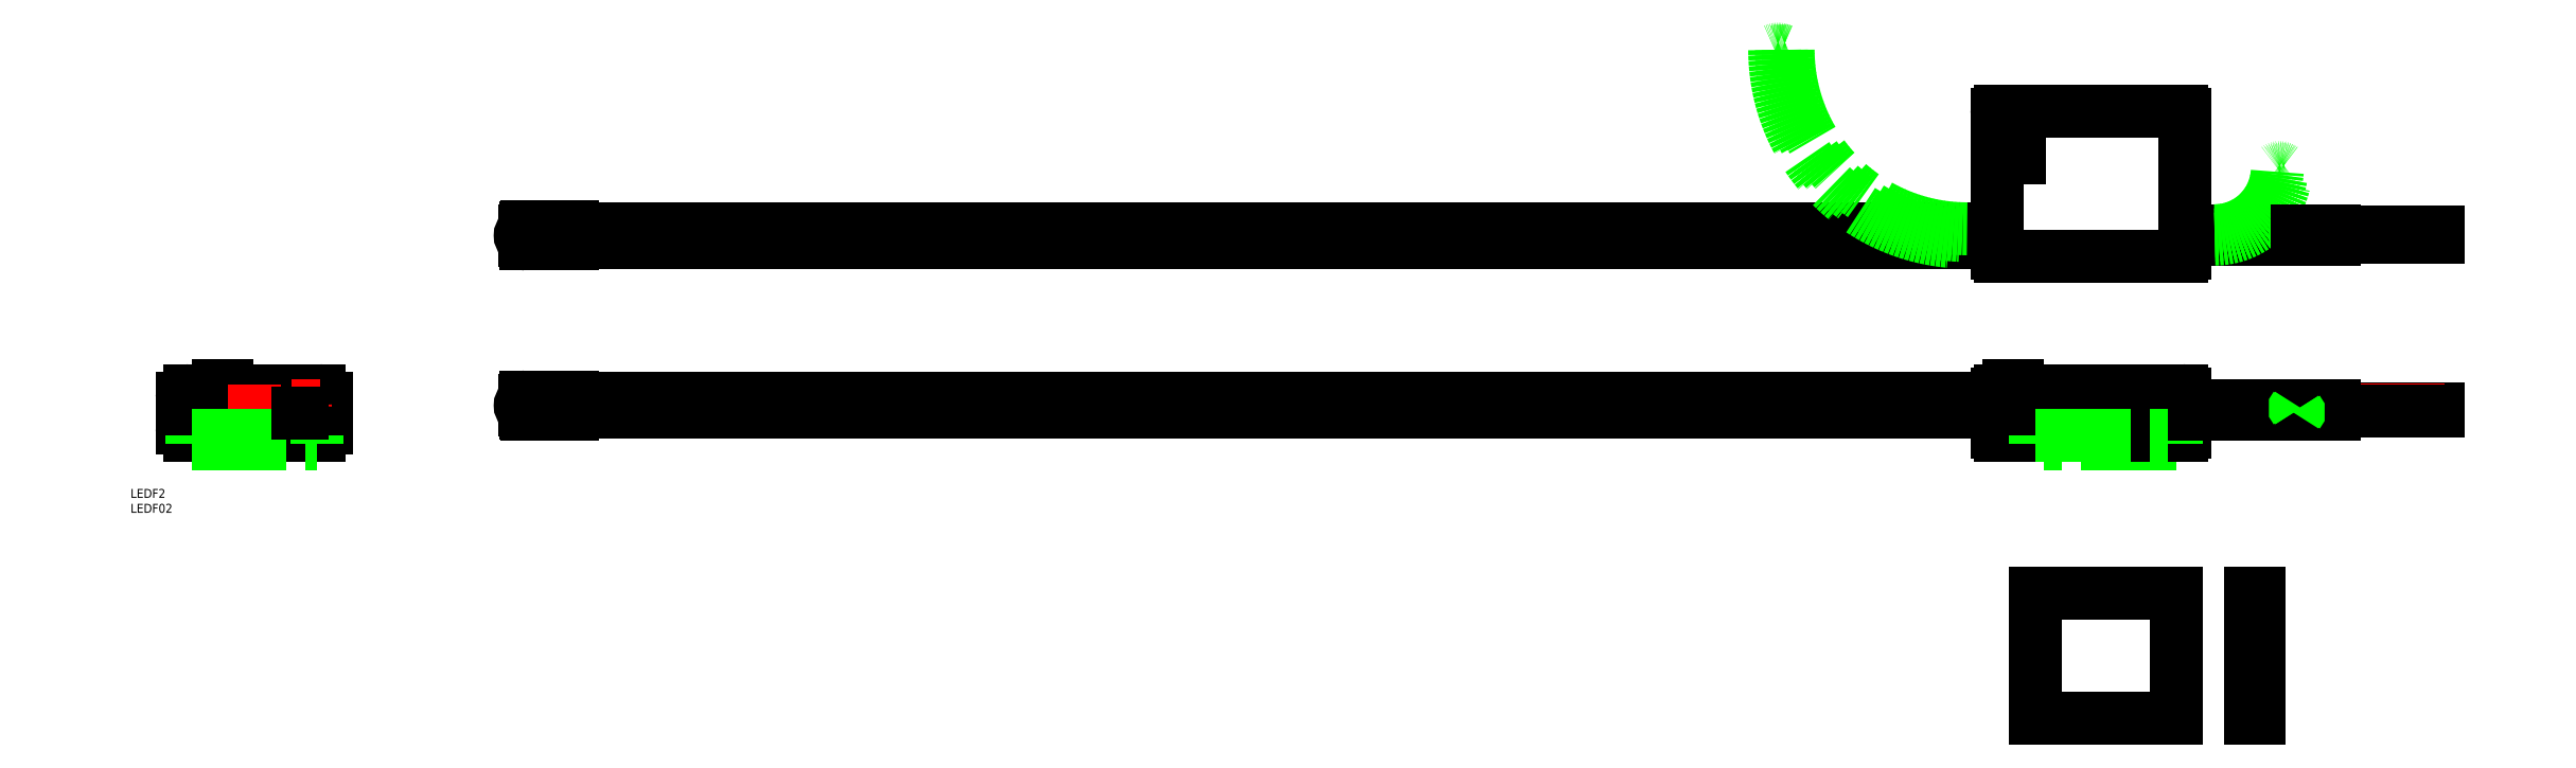
<metadata>
{"format":"dxf","ext":"dxf","renderer":"ezdxf+matplotlib","layout":"modelspace","background":"white","min_lineweight":24,"dpi":150}
</metadata>
<code>
0
SECTION
2
ENTITIES
0
LINE
8
0
10
584.1
20
61.56
30
0
11
584.1
21
108.1
31
0
0
LINE
8
0
10
587.4
20
93.36
30
0
11
587.4
21
101.4
31
0
0
LINE
8
0
10
591.6
20
93.36
30
0
11
591.6
21
101.4
31
0
0
ARC
8
0
10
585.1
20
108.1
30
0
40
1
50
90
51
180
0
LINE
8
0
10
585.1
20
109.1
30
0
11
646.1
21
109.1
31
0
0
LINE
8
0
10
587.4
20
101.4
30
0
11
591.6
21
101.4
31
0
0
LINE
8
0
10
587.4
20
93.36
30
0
11
591.6
21
93.36
31
0
0
LINE
8
0
10
647.1
20
108.1
30
0
11
647.1
21
61.56
31
0
0
ARC
8
0
10
646.1
20
108.1
30
0
40
1
50
0
51
90
0
LINE
8
0
10
646.1
20
60.56
30
0
11
585.1
21
60.56
31
0
0
ARC
8
0
10
585.1
20
61.56
30
0
40
1
50
180
51
270
0
ARC
8
0
10
646.1
20
61.56
30
0
40
1
50
270
51
0
0
LINE
8
CENTER
10
87.12
20
67.46
30
0
11
586.1
21
67.46
31
0
0
LINE
8
0
10
91.17
20
69.01
30
0
11
90.67
21
69.01
31
0
0
LINE
8
0
10
91.17
20
65.91
30
0
11
90.67
21
65.91
31
0
0
ARC
8
0
10
90.67
20
67.46
30
0
40
1.55
50
90
51
270
0
LINE
8
0
10
91.17
20
64.86
30
0
11
91.17
21
70.06
31
0
0
ARC
8
0
10
91.47
20
64.86
30
0
40
0.3
50
180
51
270
0
ARC
8
0
10
91.47
20
70.06
30
0
40
0.3
50
90
51
180
0
LINE
8
0
10
91.47
20
64.56
30
0
11
106.7
21
64.56
31
0
0
LINE
8
0
10
91.47
20
70.36
30
0
11
106.7
21
70.36
31
0
0
LINE
8
0
10
107.3
20
69.71
30
0
11
584.1
21
69.71
31
0
0
LINE
8
0
10
106.7
20
64.56
30
0
11
106.7
21
70.36
31
0
0
LINE
8
0
10
588.1
20
97.06
30
0
11
588.1
21
94.06
31
0
0
LINE
8
0
10
588.1
20
94.06
30
0
11
591.1
21
94.06
31
0
0
LINE
8
0
10
588.1
20
97.06
30
0
11
591.1
21
97.06
31
0
0
LINE
8
0
10
591.1
20
97.06
30
0
11
591.1
21
94.06
31
0
0
ARC
8
0
10
107.3
20
70.36
30
0
40
0.65
50
180
51
270
0
LINE
8
0
10
107.3
20
65.21
30
0
11
584.1
21
65.21
31
0
0
ARC
8
0
10
107.3
20
64.56
30
0
40
0.65
50
90
51
180
0
LINE
8
0
10
647.1
20
1.4
30
0
11
647.1
21
14.4
31
0
0
LINE
8
0
10
646.1
20
15.4
30
0
11
585.1
21
15.4
31
0
0
LINE
8
0
10
644.1
20
-2.6
30
0
11
597.1
21
-2.6
31
0
0
ARC
8
0
10
646.1
20
14.4
30
0
40
1
50
0
51
90
0
ARC
8
0
10
646.1
20
1.4
30
0
40
1
50
270
51
0
0
LINE
8
0
10
645.1
20
0.4
30
0
11
645.1
21
7.7
31
0
0
ARC
8
0
10
585.1
20
14.4
30
0
40
1
50
90
51
180
0
LINE
8
0
10
584.1
20
7.9
30
0
11
645.1
21
7.9
31
0
0
LINE
8
0
10
588.1
20
17.1
30
0
11
591.1
21
17.1
31
0
0
LINE
8
0
10
588.1
20
15.4
30
0
11
588.1
21
17.1
31
0
0
LINE
8
0
10
591.1
20
15.4
30
0
11
591.1
21
17.1
31
0
0
LINE
8
0
10
646.1
20
0.4
30
0
11
585.1
21
0.4
31
0
0
ARC
8
0
10
585.1
20
1.4
30
0
40
1
50
180
51
270
0
LINE
8
0
10
584.1
20
14.4
30
0
11
584.1
21
1.4
31
0
0
LINE
8
CENTER
10
87.12
20
10.45
30
0
11
586.1
21
10.45
31
0
0
LINE
8
0
10
91.17
20
8.9
30
0
11
90.67
21
8.9
31
0
0
LINE
8
0
10
91.17
20
12
30
0
11
90.67
21
12
31
0
0
ARC
8
0
10
90.67
20
10.45
30
0
40
1.55
50
90
51
270
0
LINE
8
0
10
91.17
20
13.05
30
0
11
91.17
21
7.85
31
0
0
ARC
8
0
10
91.47
20
13.05
30
0
40
0.3
50
90
51
180
0
ARC
8
0
10
91.47
20
7.85
30
0
40
0.3
50
180
51
270
0
LINE
8
0
10
91.47
20
13.35
30
0
11
106.7
21
13.35
31
0
0
LINE
8
0
10
91.47
20
7.55
30
0
11
106.7
21
7.55
31
0
0
LINE
8
0
10
107.3
20
8.2
30
0
11
584.1
21
8.2
31
0
0
LINE
8
0
10
106.7
20
13.35
30
0
11
106.7
21
7.55
31
0
0
ARC
8
0
10
107.3
20
7.55
30
0
40
0.65
50
90
51
180
0
LINE
8
0
10
107.3
20
12.7
30
0
11
584.1
21
12.7
31
0
0
ARC
8
0
10
107.3
20
13.35
30
0
40
0.65
50
180
51
270
0
LINE
8
CENTER
10
734.1
20
67.66
30
0
11
645.1
21
67.66
31
0
0
LINE
8
0
10
644.1
20
-2.6
30
0
11
644.1
21
0.4
31
0
0
LINE
8
0
10
597.1
20
-2.6
30
0
11
597.1
21
0.4
31
0
0
LINE
8
0
10
697.1
20
67.66
30
0
11
732.1
21
67.66
31
0
0
LINE
8
0
10
697.1
20
66.76
30
0
11
732.1
21
66.76
31
0
0
LINE
8
0
10
697.1
20
68.56
30
0
11
732.1
21
68.56
31
0
0
LINE
8
0
10
647.1
20
66.26
30
0
11
684.4
21
66.26
31
0
0
LINE
8
0
10
647.1
20
69.06
30
0
11
684.4
21
69.06
31
0
0
LINE
8
0
10
697.1
20
69.06
30
0
11
697.1
21
66.26
31
0
0
LINE
8
0
10
732.1
20
68.56
30
0
11
732.1
21
66.76
31
0
0
LINE
8
0
10
697.1
20
9.35
30
0
11
732.1
21
9.35
31
0
0
LINE
8
0
10
732.1
20
9.35
30
0
11
732.1
21
8.45
31
0
0
LINE
8
CENTER
10
734.1
20
8.9
30
0
11
645.1
21
8.9
31
0
0
LINE
8
0
10
647.1
20
7.5
30
0
11
697.1
21
7.5
31
0
0
LINE
8
0
10
647.1
20
10.3
30
0
11
697.1
21
10.3
31
0
0
LINE
8
0
10
697.1
20
10.3
30
0
11
697.1
21
7.5
31
0
0
LINE
8
0
10
-24.2
20
2.9
30
0
11
-24.2
21
12.9
31
0
0
ARC
8
0
10
-21.7
20
12.9
30
0
40
2.5
50
90
51
180
0
LINE
8
0
10
-21.7
20
15.4
30
0
11
21.7
21
15.4
31
0
0
LINE
8
0
10
-12.2
20
17.1
30
0
11
-9.2
21
17.1
31
0
0
LINE
8
0
10
-21.7
20
0.4
30
0
11
21.7
21
0.4
31
0
0
ARC
8
0
10
-21.7
20
2.9
30
0
40
2.5
50
180
51
270
0
ARC
8
0
10
21.7
20
2.9
30
0
40
2.5
50
270
51
0
0
LINE
8
0
10
24.2
20
2.9
30
0
11
24.2
21
12.9
31
0
0
ARC
8
0
10
21.7
20
12.9
30
0
40
2.5
50
0
51
90
0
LINE
8
0
10
-24.2
20
7.9
30
0
11
-14.5
21
7.9
31
0
0
LINE
8
0
10
-12.65
20
7.9
30
0
11
-10.35
21
7.9
31
0
0
LINE
8
0
10
-12.65
20
9.7
30
0
11
-10.35
21
9.7
31
0
0
LINE
8
0
10
-14.5
20
11.6
30
0
11
-8.5
21
11.6
31
0
0
LINE
8
0
10
-12.65
20
7.9
30
0
11
-12.65
21
9.7
31
0
0
LINE
8
0
10
-10.35
20
7.9
30
0
11
-10.35
21
9.7
31
0
0
LINE
8
0
10
-14.5
20
7.9
30
0
11
-14.5
21
11.6
31
0
0
LINE
8
0
10
-8.5
20
7.9
30
0
11
-8.5
21
11.6
31
0
0
LINE
8
0
10
24.2
20
7.9
30
0
11
18.63
21
7.9
31
0
0
LINE
8
0
10
12.65
20
7.9
30
0
11
10.35
21
7.9
31
0
0
LINE
8
0
10
8.5
20
7.9
30
0
11
-8.5
21
7.9
31
0
0
LINE
8
0
10
12.65
20
9.7
30
0
11
10.35
21
9.7
31
0
0
LINE
8
0
10
14.5
20
11.6
30
0
11
8.5
21
11.6
31
0
0
LINE
8
0
10
12.65
20
7.9
30
0
11
12.65
21
9.7
31
0
0
LINE
8
0
10
10.35
20
7.9
30
0
11
10.35
21
9.7
31
0
0
LINE
8
0
10
14.5
20
7.9
30
0
11
14.5
21
9.529
31
0
0
LINE
8
0
10
8.5
20
7.9
30
0
11
8.5
21
11.6
31
0
0
LINE
8
0
10
-9.2
20
15.4
30
0
11
-9.2
21
17.1
31
0
0
LINE
8
0
10
-12.2
20
15.4
30
0
11
-12.2
21
17.1
31
0
0
LINE
8
CENTER
10
17.25
20
5.55
30
0
11
17.25
21
15.35
31
0
0
CIRCLE
8
0
10
17.25
20
10.45
30
0
40
2.9
0
CIRCLE
8
0
10
17.25
20
10.45
30
0
40
1.55
0
LINE
8
0
10
697.1
20
8.45
30
0
11
732.1
21
8.45
31
0
0
LINE
8
0
10
597.1
20
0.4
30
0
11
644.1
21
0.4
31
0
0
LINE
8
CENTER
10
12.35
20
10.45
30
0
11
22.15
21
10.45
31
0
0
LINE
8
CENTER
10
0
20
17.4
30
0
11
0
21
-4.6
31
0
0
LINE
8
0
10
644.1
20
-94.6
30
0
11
597.1
21
-94.6
31
0
0
LINE
8
0
10
597.1
20
-94.6
30
0
11
597.1
21
-52.6
31
0
0
LINE
8
0
10
644.1
20
-94.6
30
0
11
644.1
21
-52.6
31
0
0
LINE
8
0
10
644.1
20
-52.6
30
0
11
597.1
21
-52.6
31
0
0
LINE
8
0
10
672.1
20
-94.6
30
0
11
669.1
21
-94.6
31
0
0
LINE
8
0
10
672.1
20
-52.6
30
0
11
669.1
21
-52.6
31
0
0
LINE
8
0
10
672.1
20
-94.6
30
0
11
672.1
21
-52.6
31
0
0
LINE
8
0
10
669.1
20
-94.6
30
0
11
669.1
21
-52.6
31
0
0
LINE
8
0
10
21
20
0.4
30
0
11
21
21
-2.6
31
0
0
LINE
8
0
10
-21
20
0.4
30
0
11
-21
21
-2.6
31
0
0
LINE
8
0
10
-21
20
-2.6
30
0
11
21
21
-2.6
31
0
0
LINE
8
0
10
-21
20
0.4
30
0
11
21
21
0.4
31
0
0
LINE
8
0
10
14.5
20
11.37
30
0
11
14.5
21
11.6
31
0
0
LINE
8
0
10
15.87
20
7.9
30
0
11
14.5
21
7.9
31
0
0
ARC
8
0
10
574.1
20
129.7
30
0
40
60
50
180
51
270
0
ARC
8
0
10
657.1
20
90.06
30
0
40
21
50
270
51
0
0
ARC
8
0
10
574.1
20
129.7
30
0
40
62.25
50
180
51
270
0
ARC
8
0
10
574.1
20
129.7
30
0
40
64.5
50
180
51
270
0
ARC
8
0
10
657.1
20
90.06
30
0
40
22.4
50
270
51
0
0
ARC
8
0
10
657.1
20
90.06
30
0
40
23.8
50
270
51
0
0
ARC
8
0
10
685.7
20
68.36
30
0
40
1.105
50
140.7
51
219.3
0
ARC
8
0
10
684
20
66.96
30
0
40
1.105
50
320.7
51
39.31
0
ARC
8
0
10
685.2
20
68.36
30
0
40
1.105
50
140.7
51
219.3
0
ARC
8
0
10
683.5
20
66.96
30
0
40
1.105
50
320.7
51
39.31
0
LINE
8
0
10
684.9
20
66.26
30
0
11
697.1
21
66.26
31
0
0
LINE
8
0
10
684.9
20
69.06
30
0
11
697.1
21
69.06
31
0
0
ARC
8
0
10
685.7
20
9.6
30
0
40
1.105
50
140.7
51
219.3
0
ARC
8
0
10
684
20
8.2
30
0
40
1.105
50
320.7
51
39.31
0
ARC
8
0
10
685.2
20
9.6
30
0
40
1.105
50
140.7
51
219.3
0
ARC
8
0
10
683.5
20
8.2
30
0
40
1.105
50
320.7
51
39.31
0
ARC
8
0
10
510.7
20
132.1
30
0
40
2.656
50
244.9
51
295.1
0
ARC
8
0
10
513
20
132.1
30
0
40
2.656
50
244.9
51
295.1
0
ARC
8
0
10
510.7
20
127.3
30
0
40
2.656
50
64.94
51
115.1
0
ARC
8
0
10
678.8
20
90.91
30
0
40
1.105
50
230.7
51
309.3
0
ARC
8
0
10
680.2
20
90.91
30
0
40
1.105
50
230.7
51
309.3
0
ARC
8
0
10
678.8
20
89.2
30
0
40
1.105
50
50.69
51
129.3
0
TEXT
8
0
10
-41.52
20
-20.55
30
0
40
3
1
LEDF2
0
TEXT
8
0
10
-41.52
20
-25.55
30
0
40
3
1
LEDF02
0
TEXT
8
0
10
596
20
90.61
30
0
40
2.5
1
OFF-ON
50
90
0
ENDSEC
0
EOF

</code>
